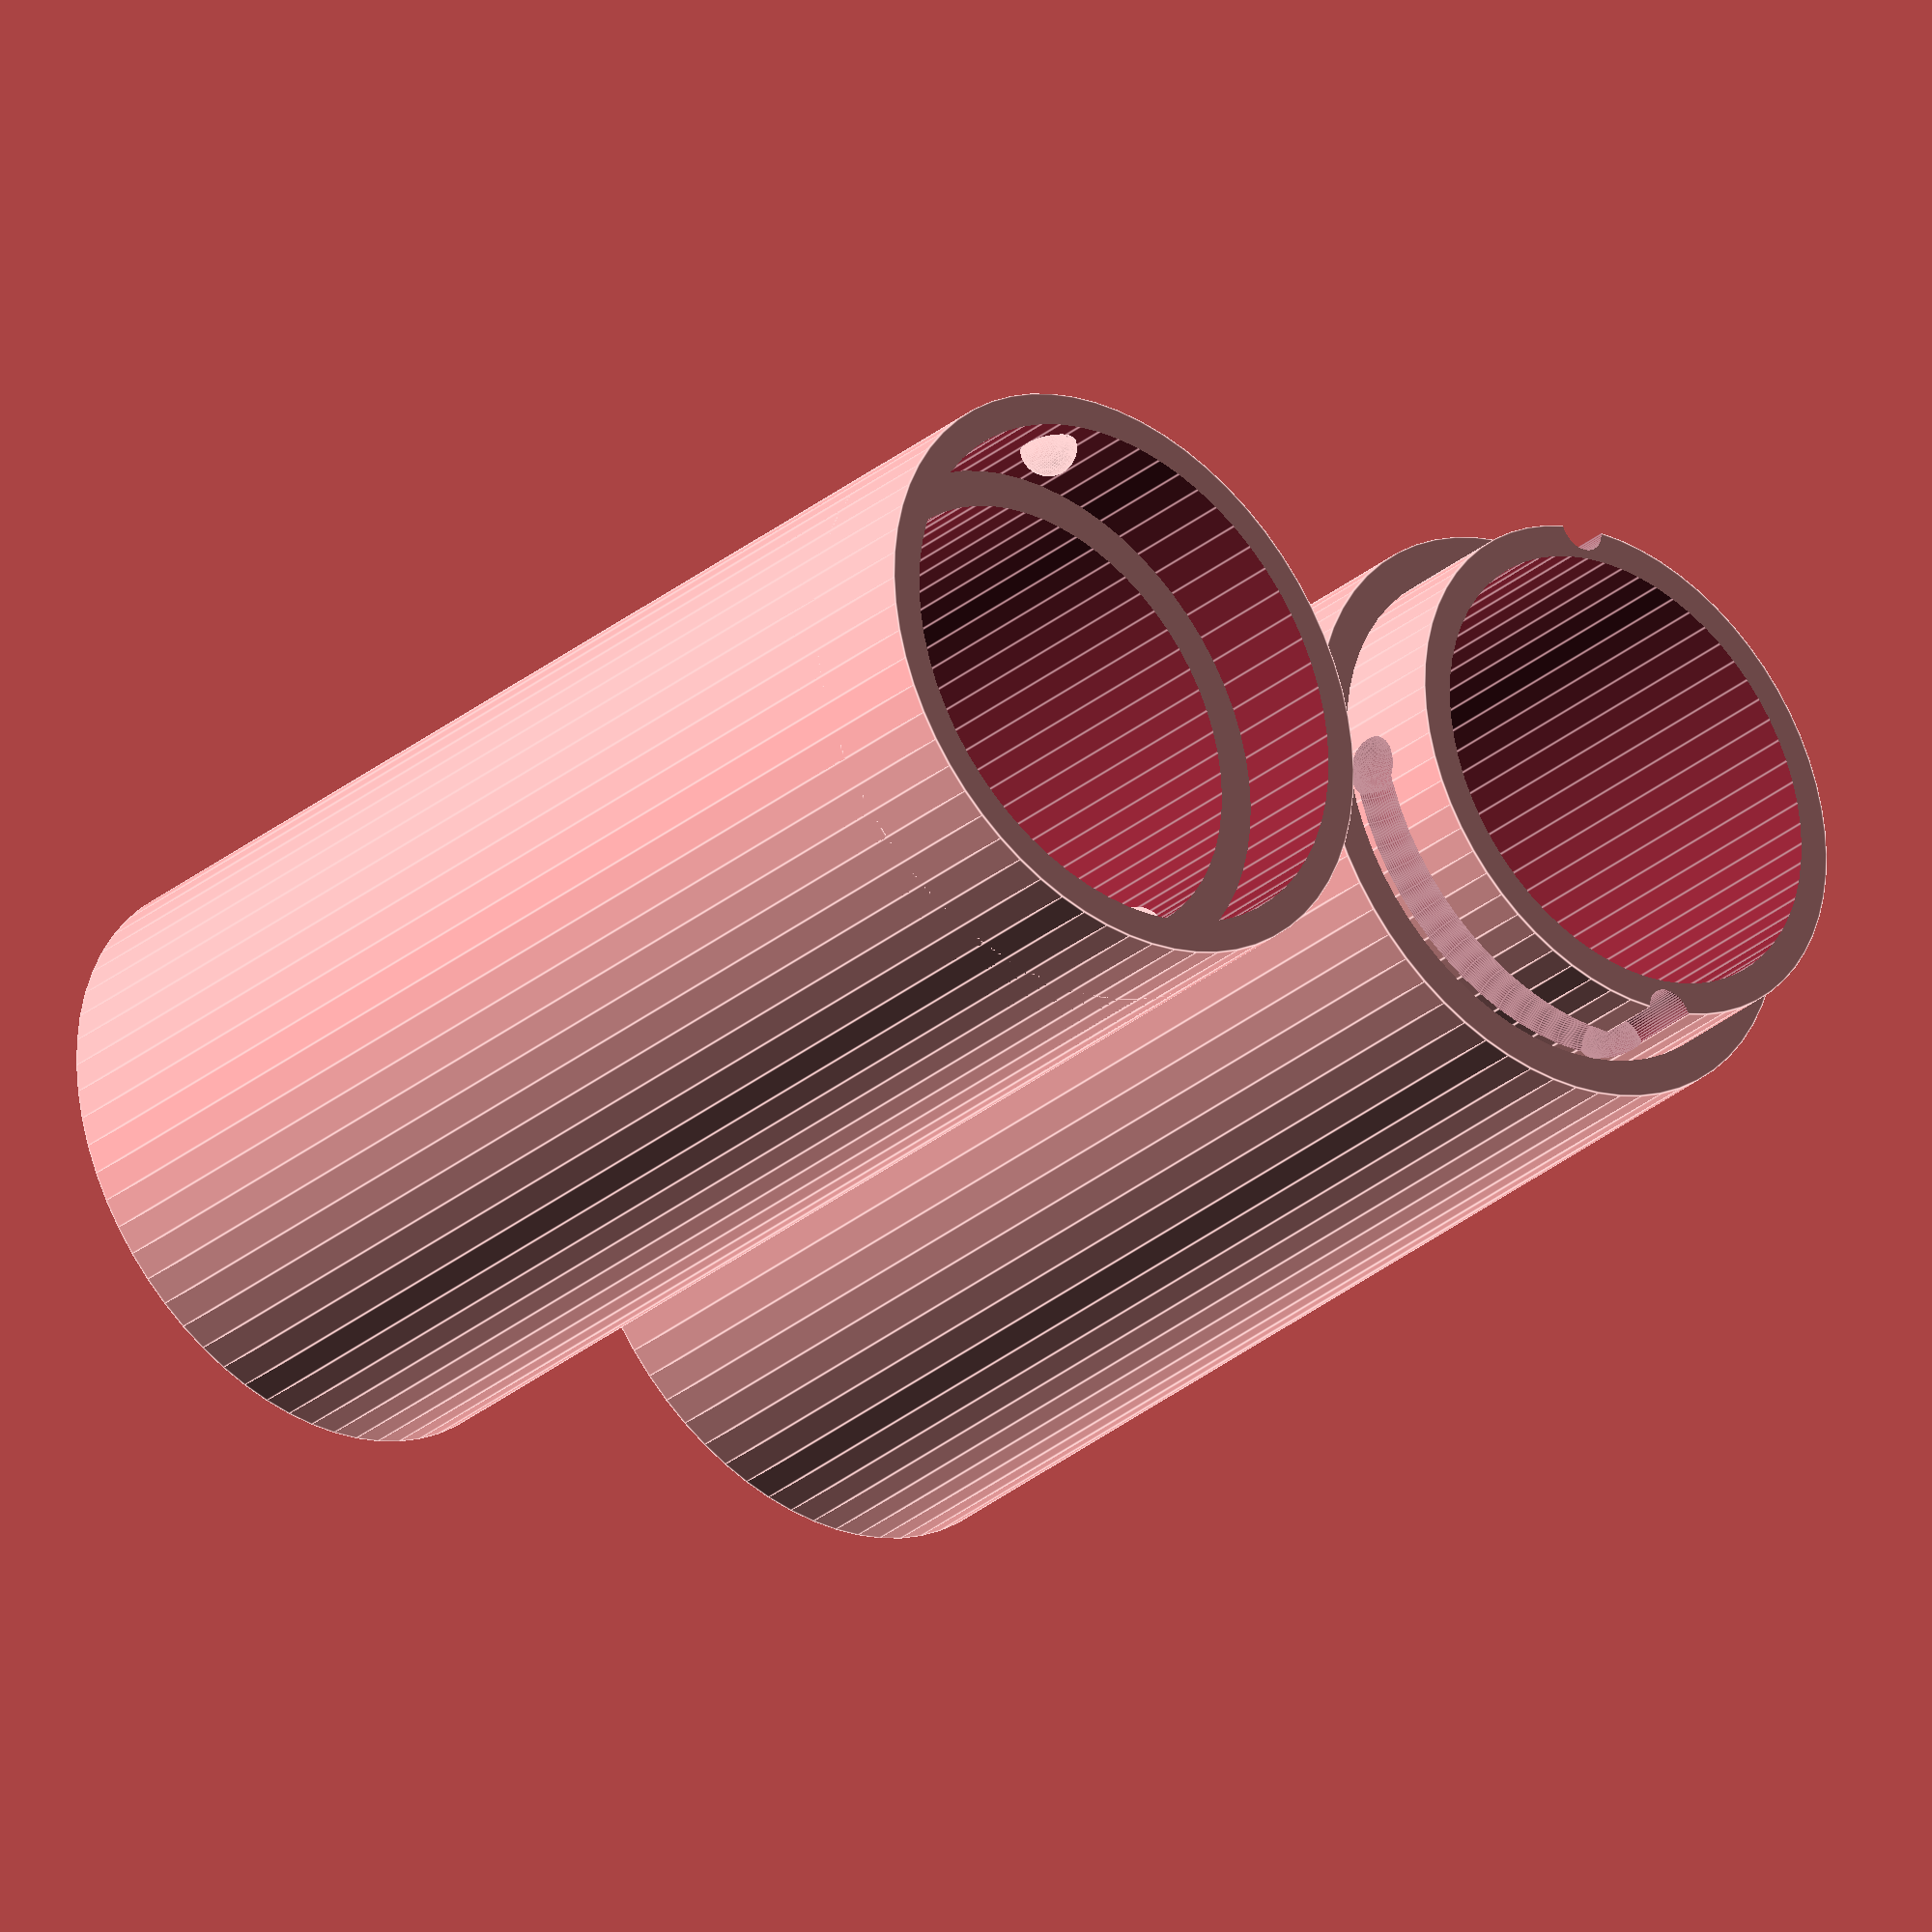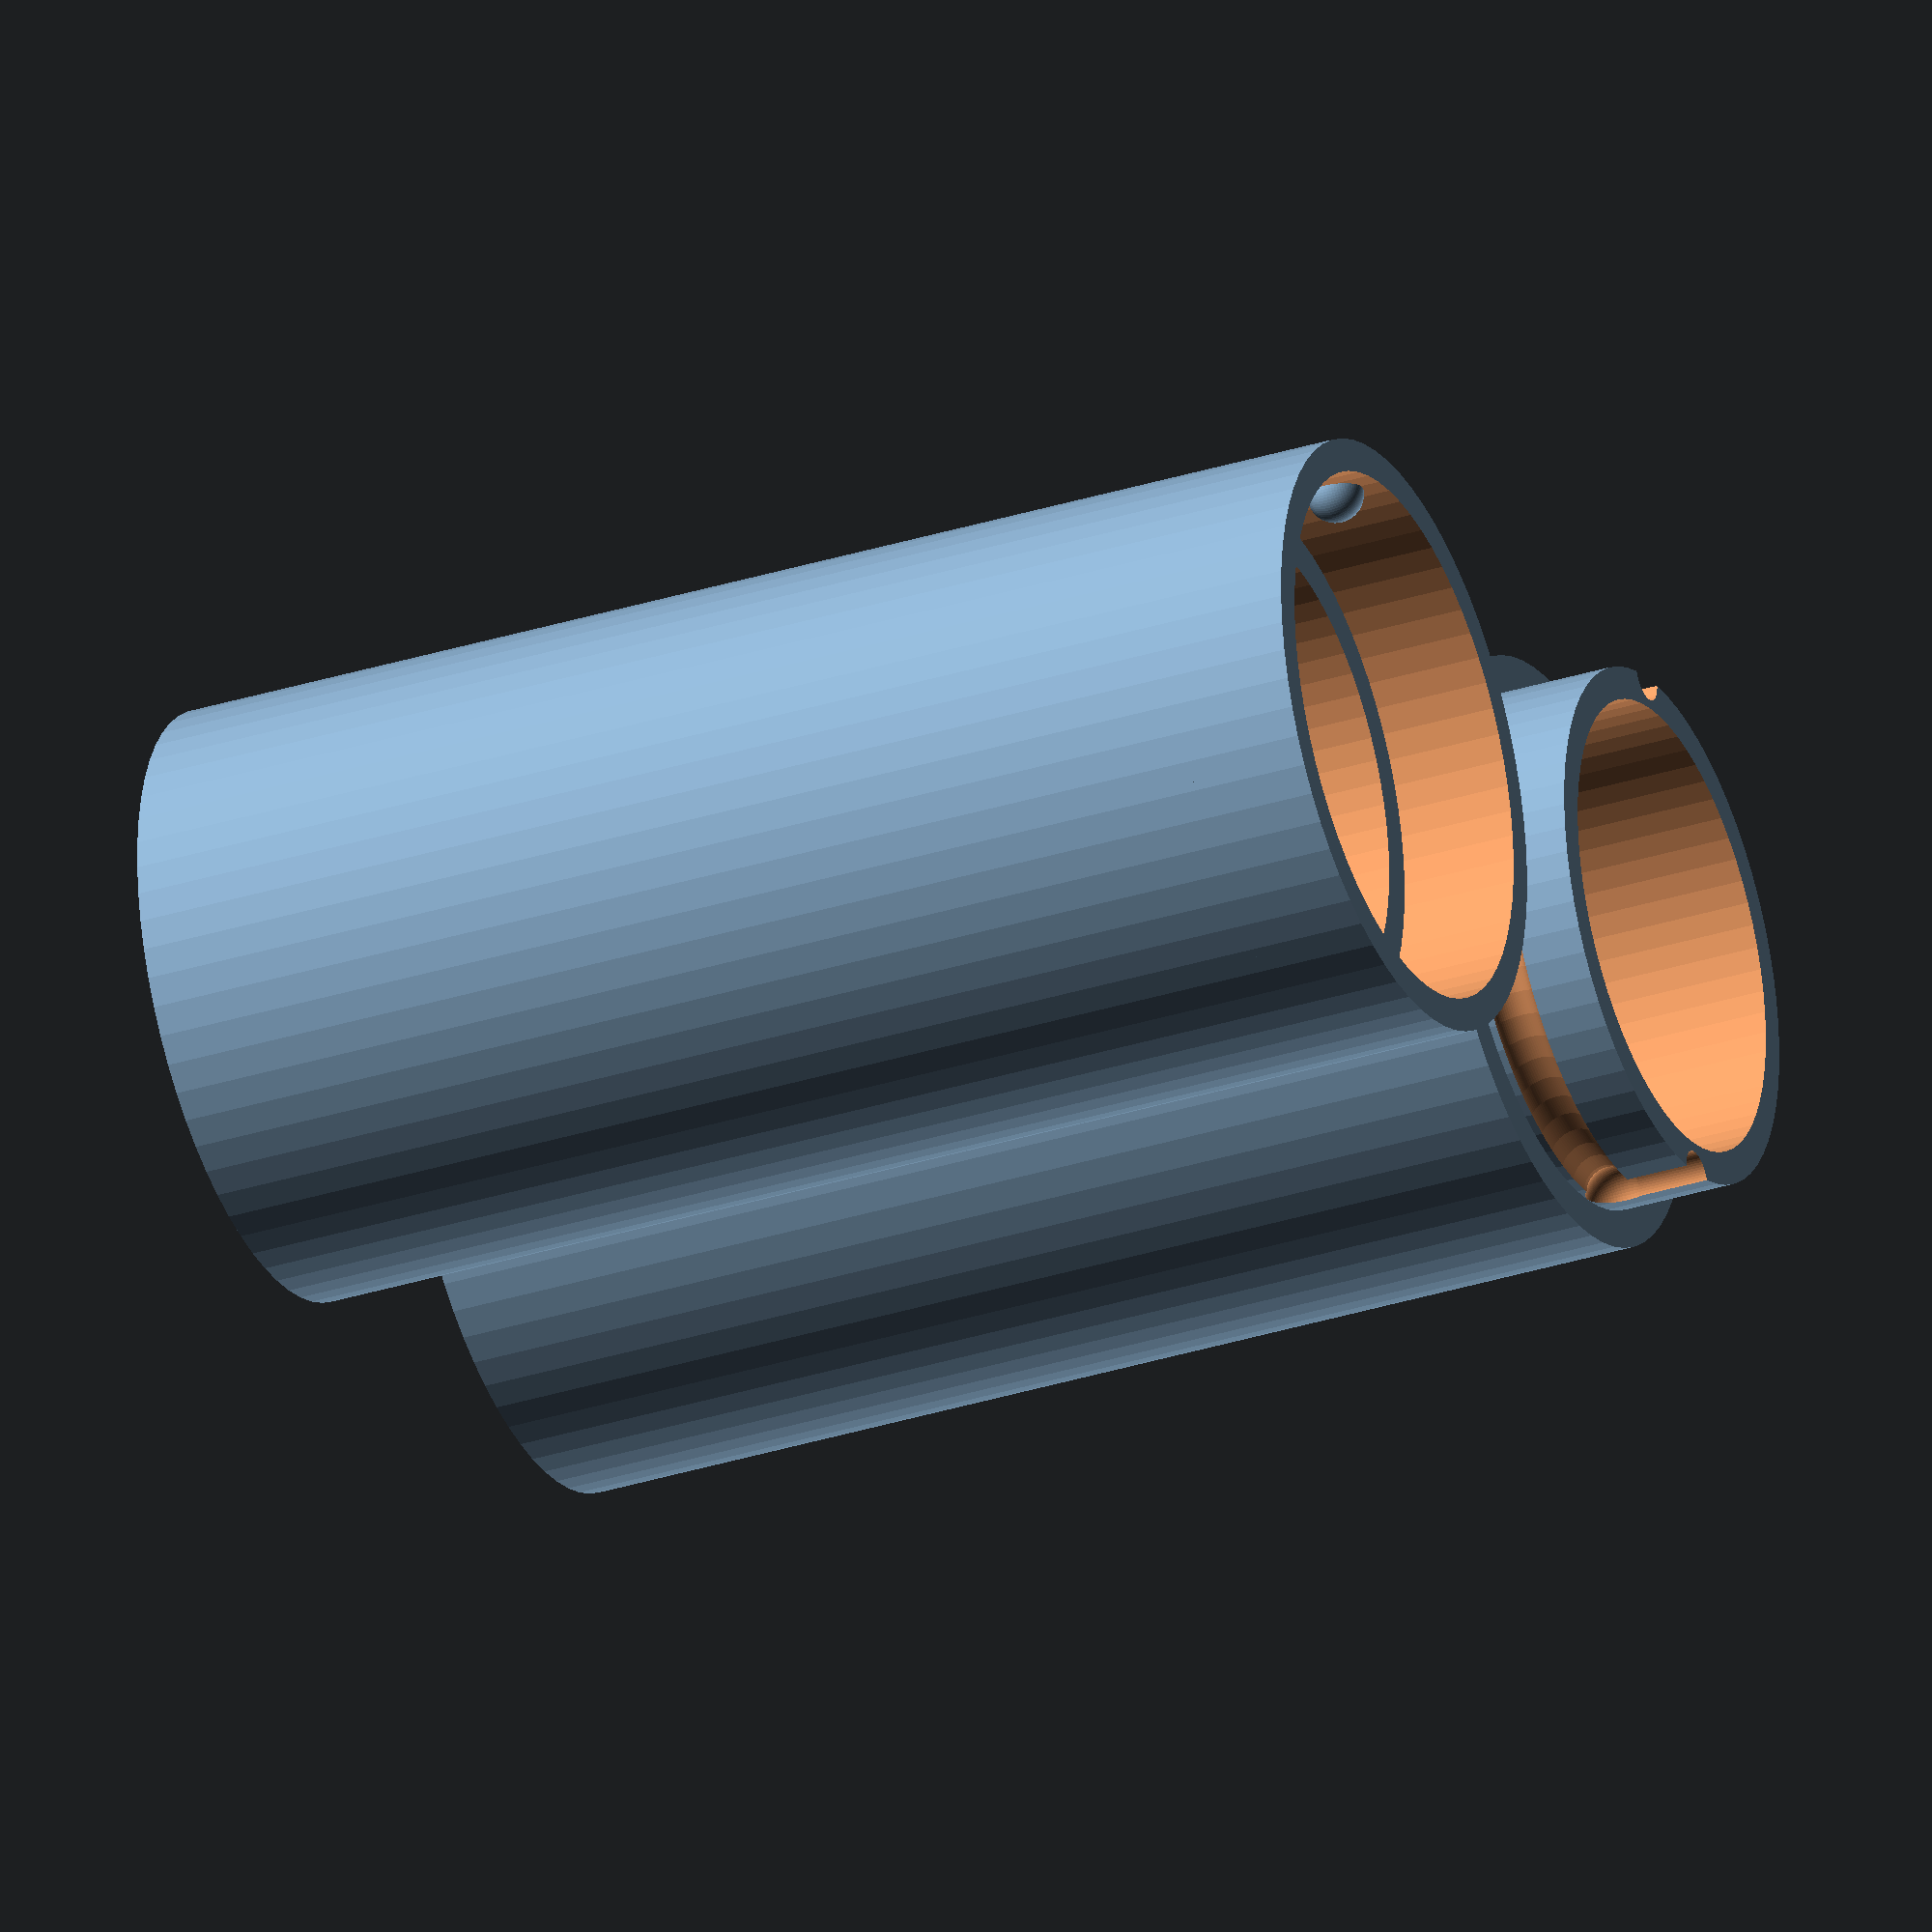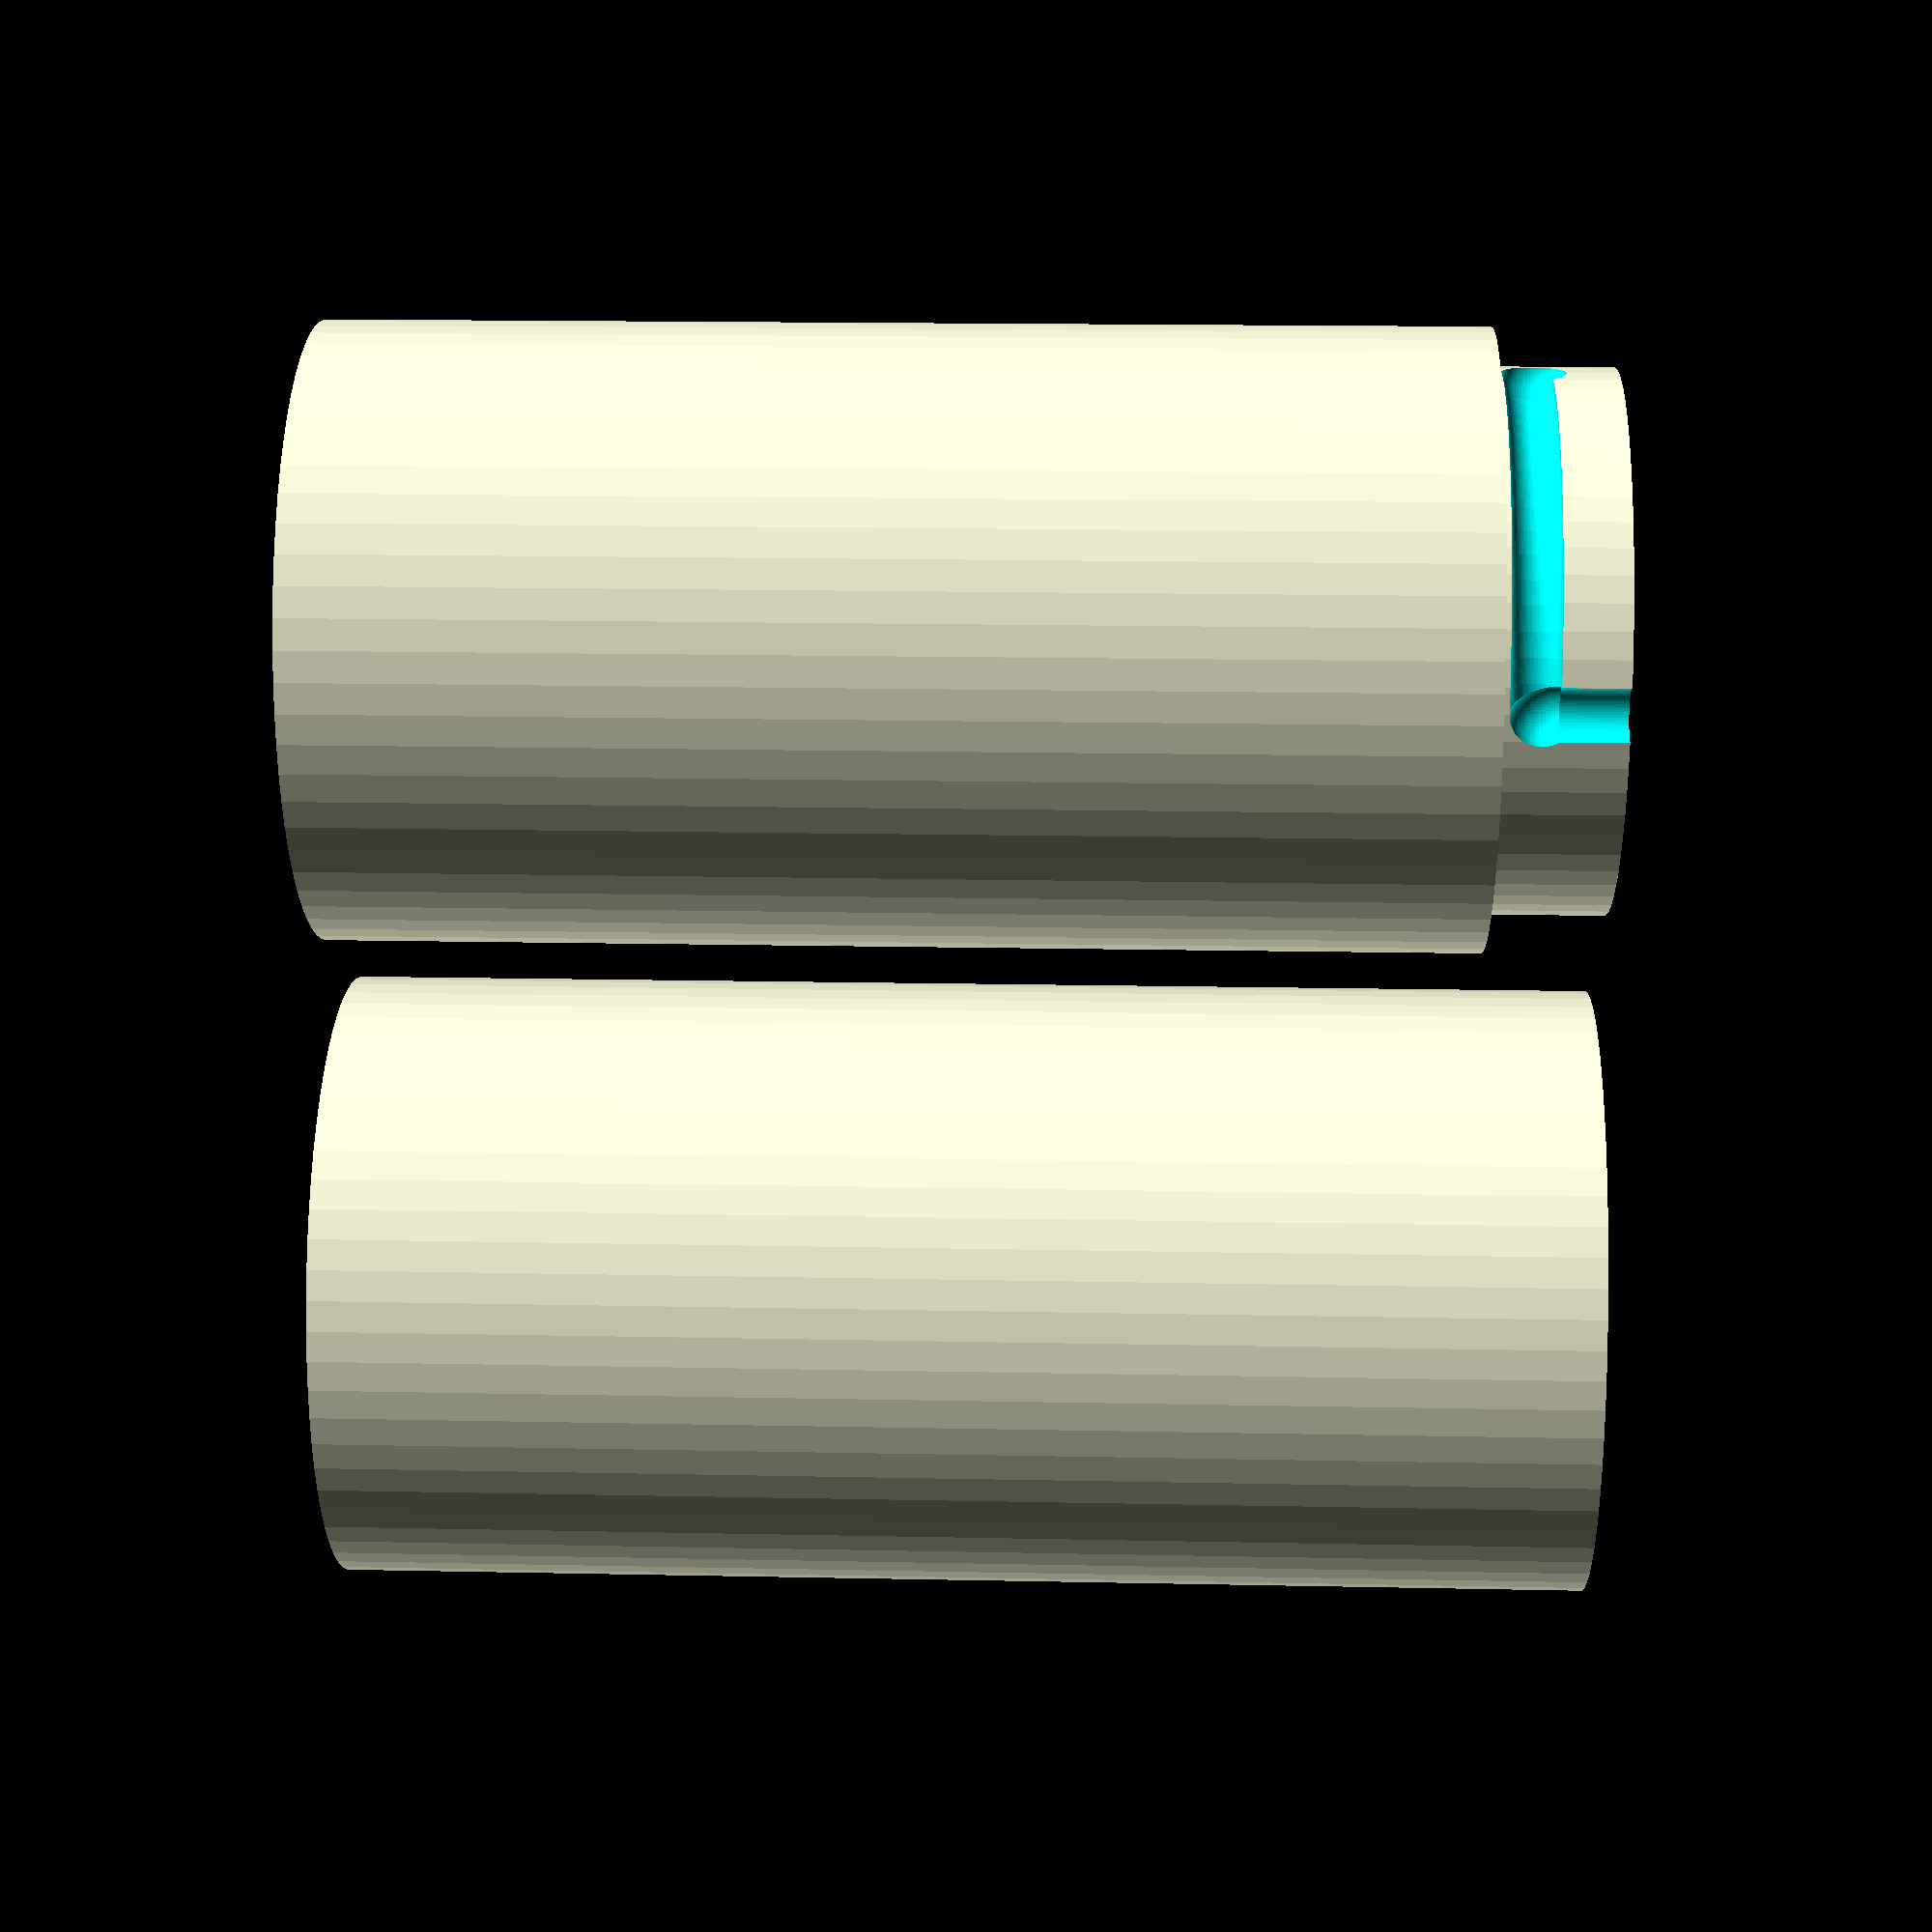
<openscad>


//variable description
/* [Box] */
part = "Both"; // [Box:Box Only,Lid:Lid Only,Both:Box and Lid]
//Total height of the box when closed
height=100;
diameter=25.5;
//wall, bottom and top thickness
wall_thickness=3;

/* [Locking] */
//The size of the locking part (does not count for total height)
locking_height=5;
//This the difference in the path's width for impeding the box to be easily open.
path_relief=0.3;

/* [Calibration] */
//The bigger, the round the box will be
$fn=64;
//This is the absolute error for fitting parts in your printer
error=0.1;





print_part();
// preview[view:south, tilt:top diagonal]

module print_part() {
	if (part == "Box") {
		box();
	} else if (part == "Lid") {
		lid();
	} else if (part == "Both") {
		both();
	} else {
		both();
	}
}

module box(){
    difference(){
        //body of cylinder
        union(){
            cylinder(h = (height-locking_height)/2, r = diameter/2);
            cylinder(h = (height+locking_height)/2, r = (diameter-wall_thickness)/2-error);
        }
        translate([0,0,wall_thickness])cylinder(h = height/2+locking_height, r = diameter/2-wall_thickness);
        //first path and holes
        translate([0,diameter/2-wall_thickness/2,(height-locking_height+wall_thickness*0.8)/2+error]){
            sphere(r = wall_thickness/2*0.8+error);
            cylinder(h=locking_height,r = (wall_thickness*0.8+error-path_relief)/2);
        }
        translate([0,-diameter/2+wall_thickness/2,(height-locking_height+wall_thickness)/2+error]){
            sphere(r = wall_thickness/2*0.8+error);
            cylinder(h=locking_height,r = (wall_thickness*0.8+error-path_relief)/2);
        }
        
        //lateral paths
        translate([0,0,(height-locking_height+wall_thickness*0.8)/2+error]){
        rotate_extrude(angle = 90, convexity = 2) translate([diameter/2-wall_thickness/2,0,0])
        circle(r = wall_thickness/2*0.8+error-path_relief);
        rotate_extrude(angle = 90, convexity = 2) translate([-diameter/2+wall_thickness/2,0,0])
        circle(r = wall_thickness/2*0.8+error-path_relief);
        }
        
        //final holes
        translate([diameter/2-wall_thickness/2,0,(height-locking_height+wall_thickness*0.8)/2+error]){
            sphere(r = wall_thickness/2*0.8+error);
        }
        translate([-diameter/2+wall_thickness/2,0,(height-locking_height+wall_thickness)/2+error]){
            sphere(r = wall_thickness/2*0.8+error);
        }
        
    }

}

module lid(){
    //body of cylinder
    difference(){
        cylinder(h = (height-locking_height)/2, r = diameter/2);
        translate([0,0,wall_thickness])cylinder(h = height/2+locking_height, r = diameter/2-wall_thickness);
    }
    difference(){
        cylinder(h = (height+locking_height)/2, r = diameter/2);
        translate([0,0,wall_thickness]) cylinder(h = height/2+locking_height, r = (diameter-wall_thickness)/2+error);
    }
    //lumps to fit in box
    translate([0,diameter/2-wall_thickness/2,(height+locking_height-wall_thickness)/2-0.5])sphere(r = wall_thickness/2*0.8);
    translate([0,-diameter/2+wall_thickness/2,(height+locking_height-wall_thickness)/2-0.5])sphere(r = wall_thickness/2*0.8);
}

module both(){
    box();
    translate([diameter+wall_thickness,0,0])lid();
}
</openscad>
<views>
elev=211.1 azim=347.4 roll=220.8 proj=o view=edges
elev=212.4 azim=346.6 roll=246.1 proj=o view=solid
elev=344.3 azim=87.1 roll=272.5 proj=p view=wireframe
</views>
